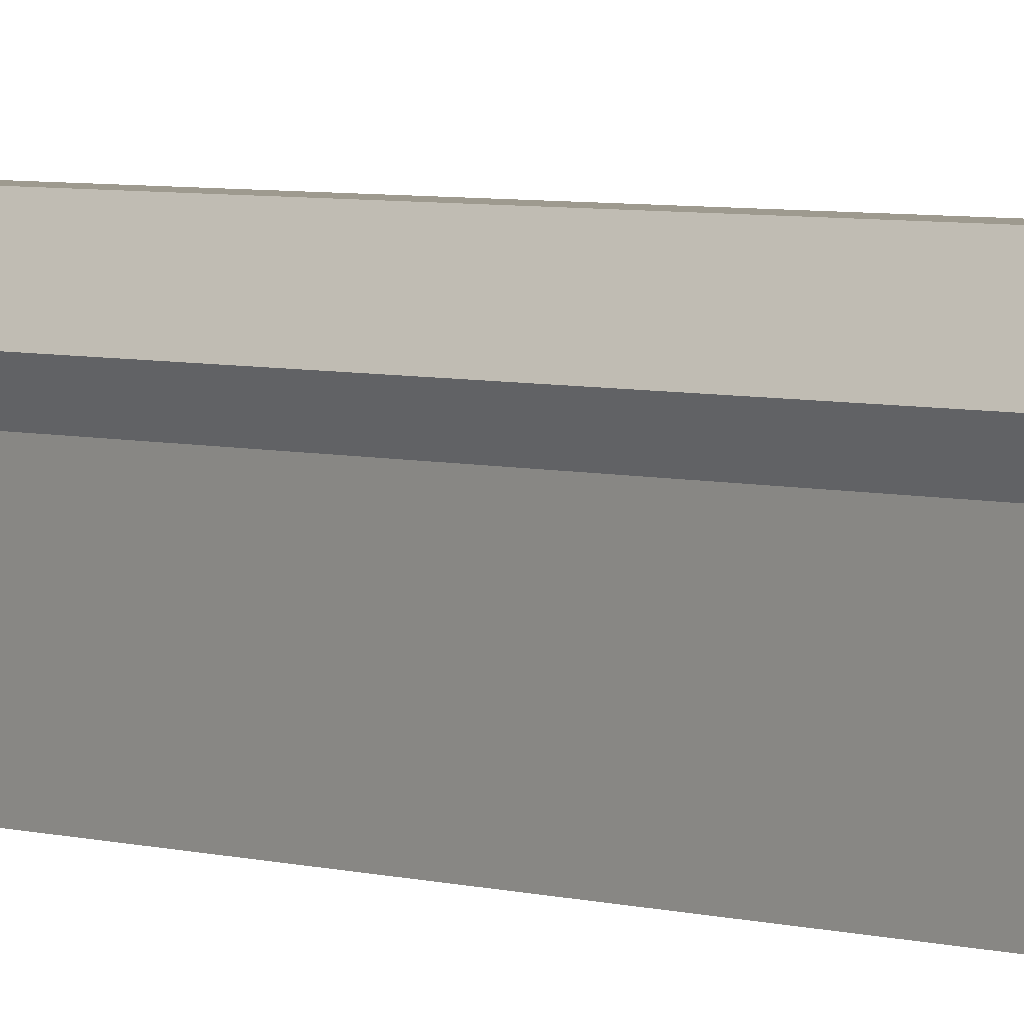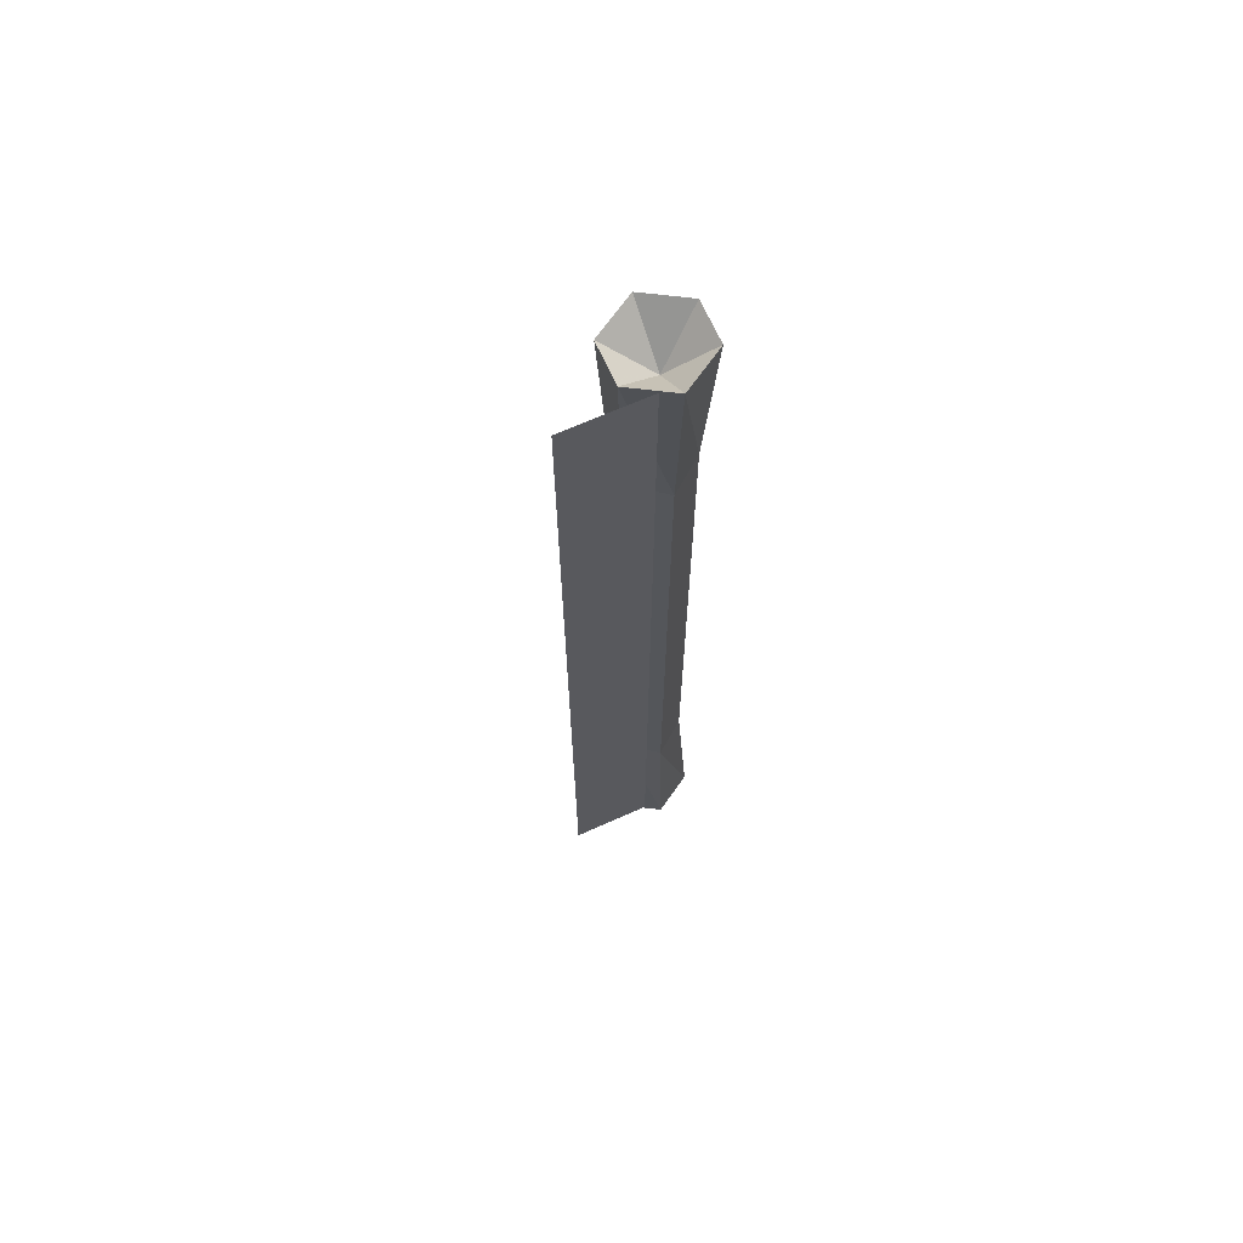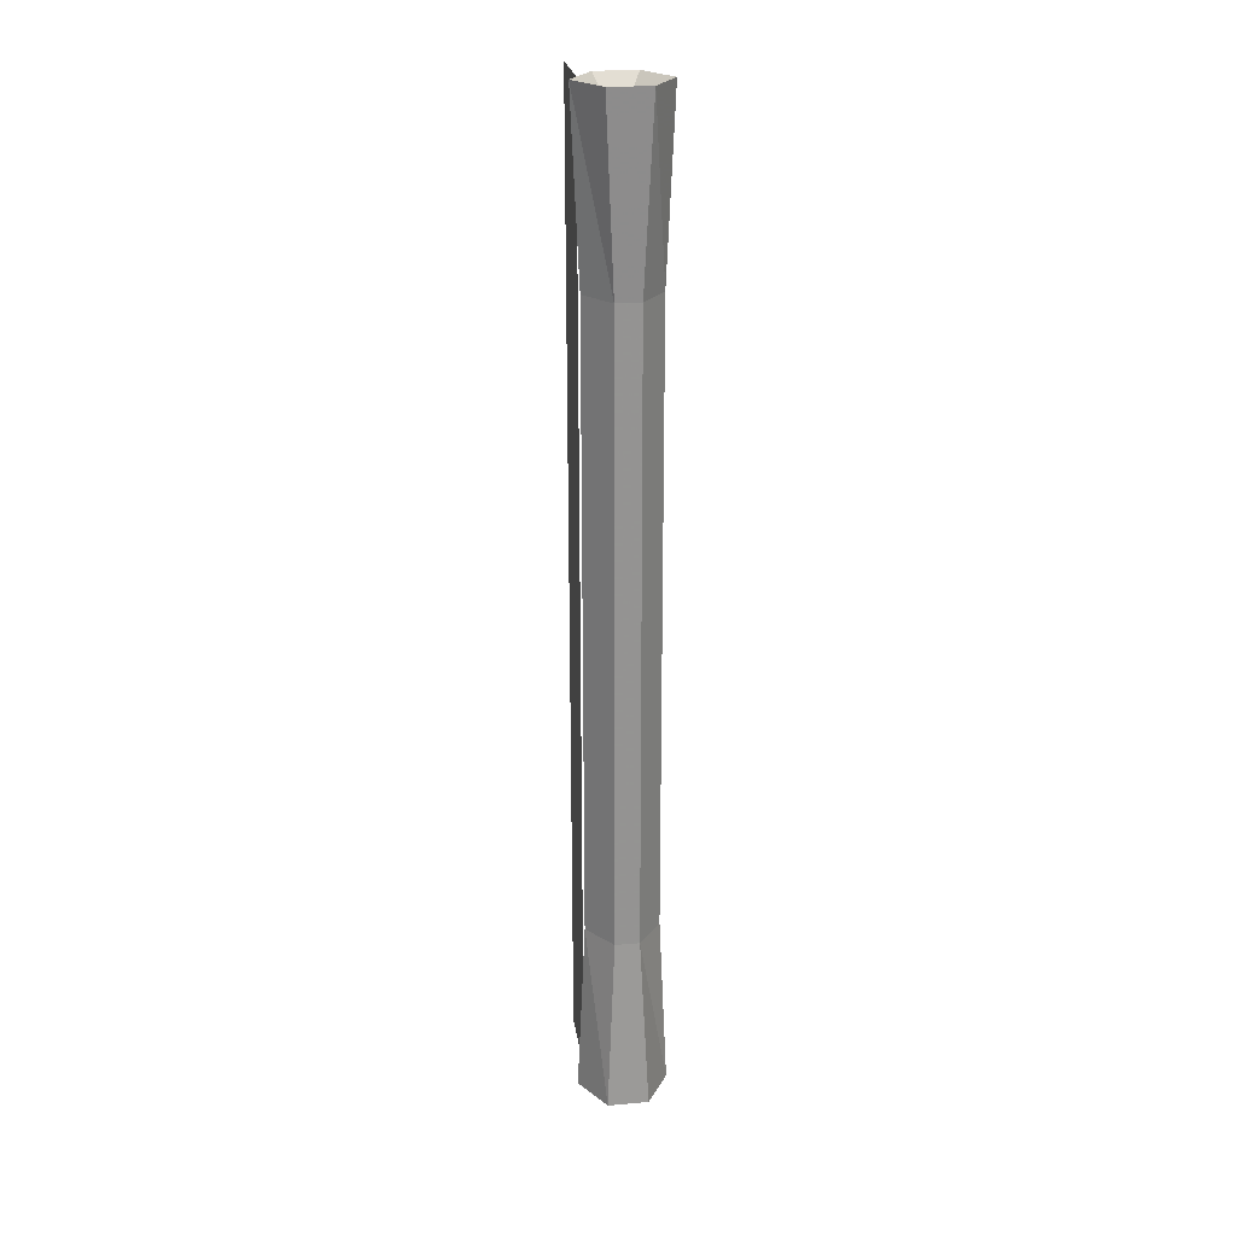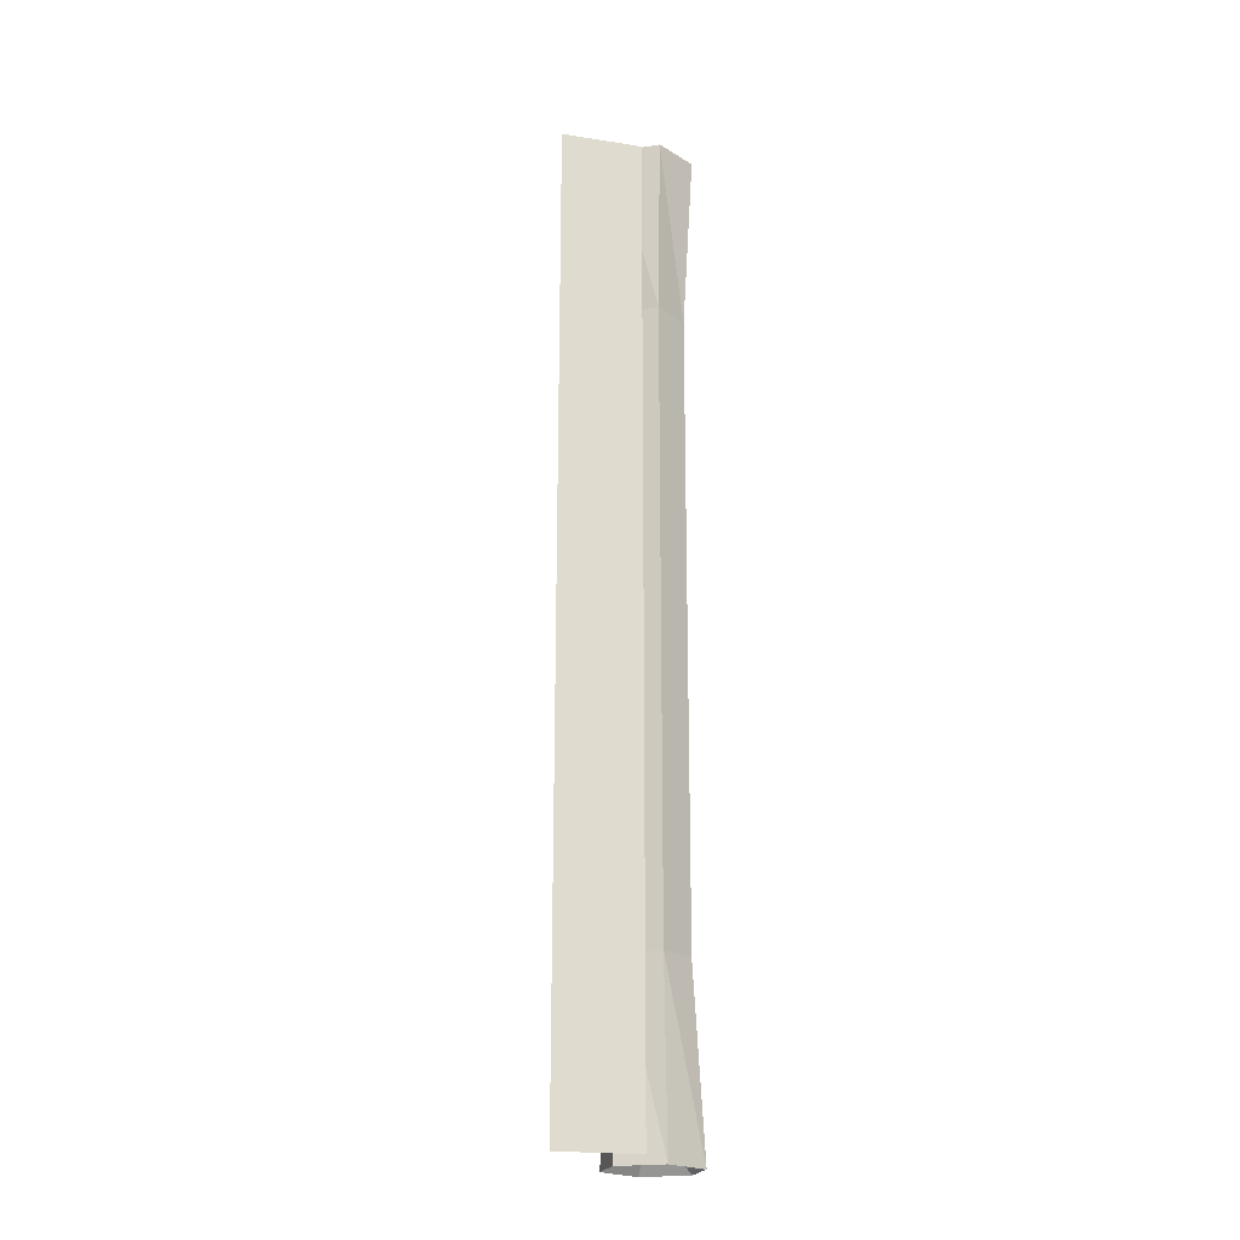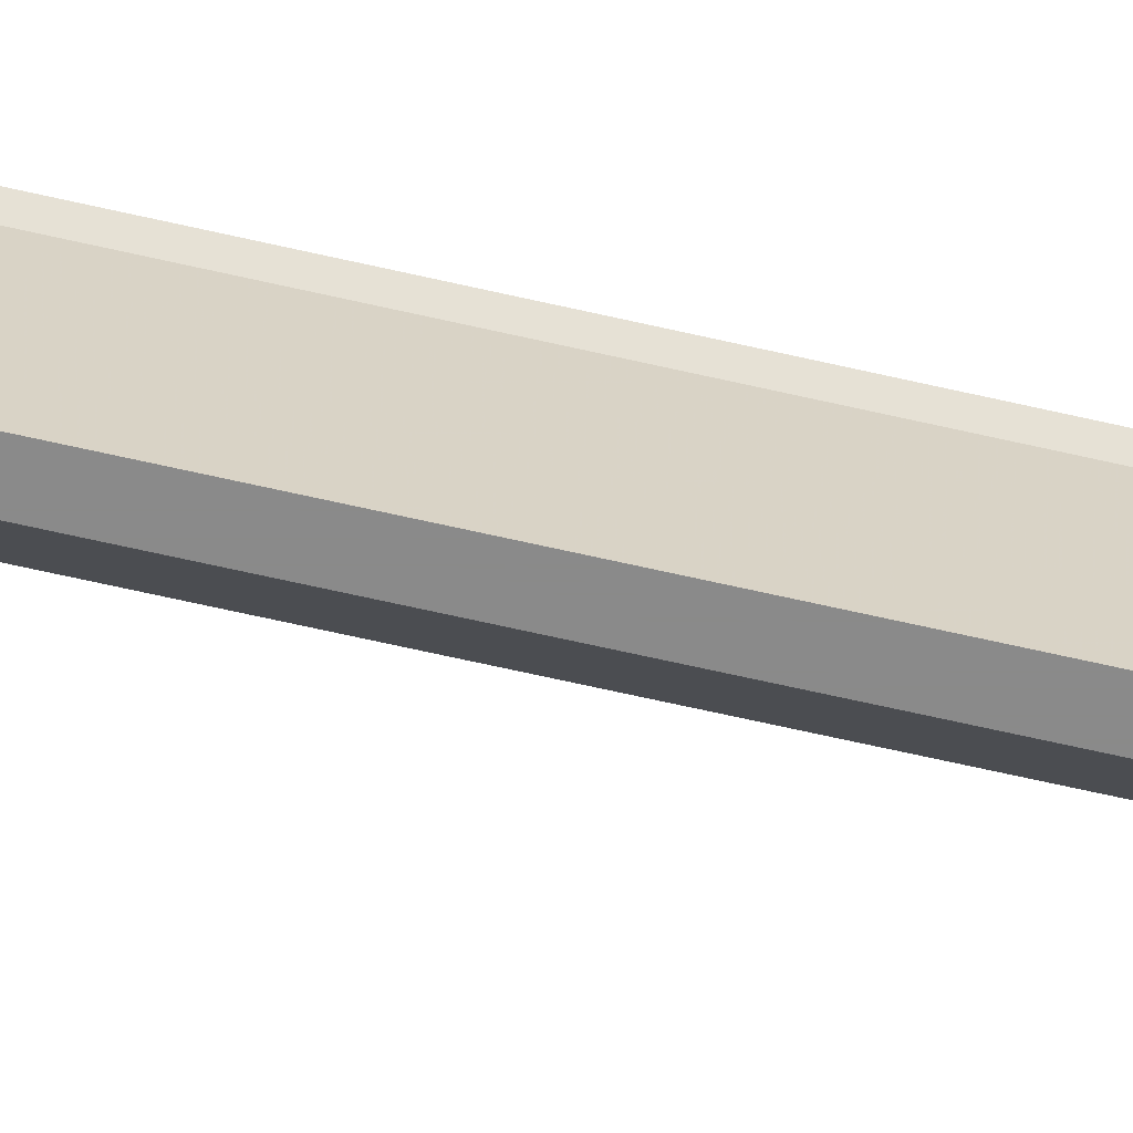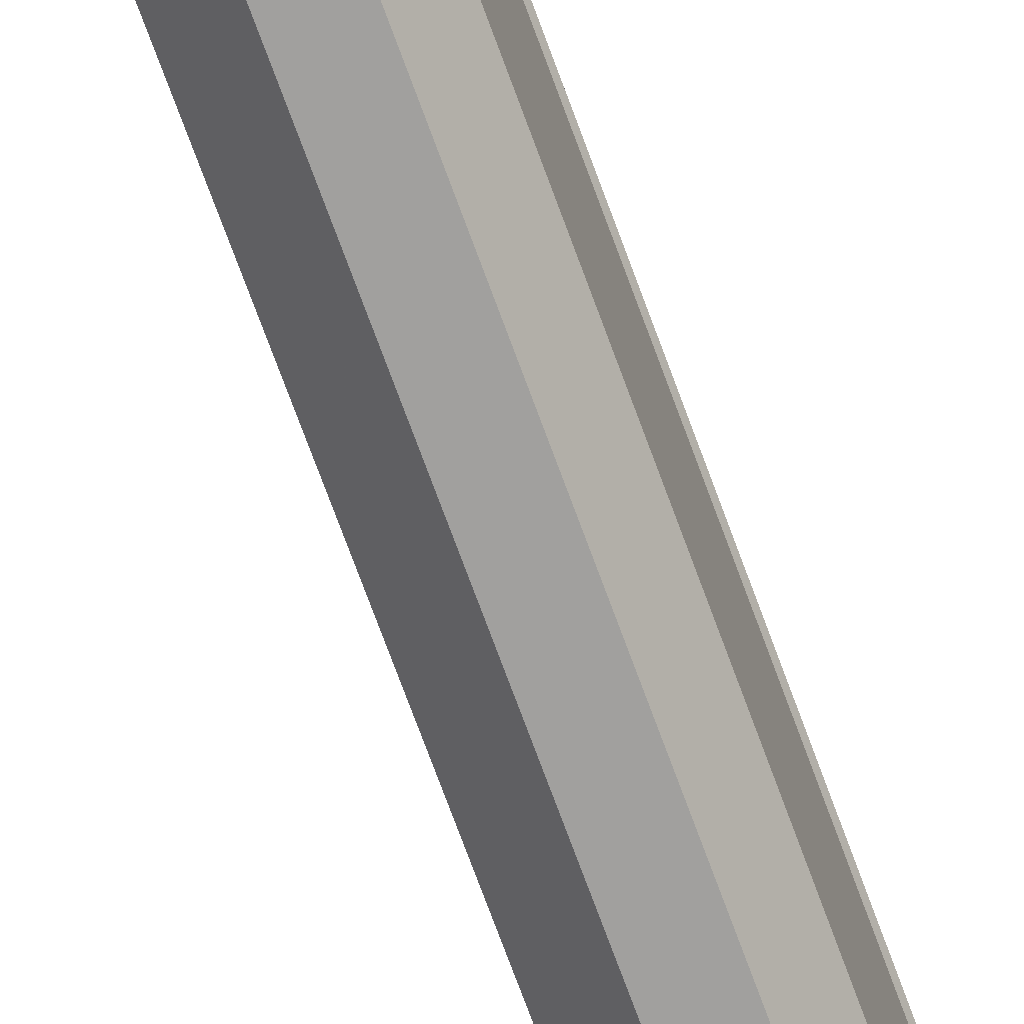
<metadata>
{"format":"obj","ext":"obj","renderer":"f3d","projection":"perspective","resolution":1024,"background":"white","views":[{"elev":3.6,"azim":140.6,"up":"+Y"},{"elev":67.9,"azim":65.9,"up":"+Z"},{"elev":23.5,"azim":171.6,"up":"+Z"},{"elev":-21.7,"azim":74.7,"up":"+Z"},{"elev":-63.4,"azim":76.7,"up":"+Y"},{"elev":-71.8,"azim":20.0,"up":"+Y"}]}
</metadata>
<code>
v -0.4141 1.75 0.4766
v -0.4141 1.719 0.4766
v -0.4141 1.719 -0.4609
v -0.4141 1.75 -0.4609
v -0.4141 1.797 0.4766
v -0.4141 1.797 -0.4609
v -0.4453 1.812 0.4375
v -0.4062 1.812 0.4766
v -0.4297 1.773 0.4766
v -0.4688 1.773 0.4766
v -0.4922 1.812 0.4766
v -0.4688 1.852 0.4766
v -0.4297 1.852 0.4766
v -0.4375 1.844 0.3047
v -0.4141 1.812 0.3047
v -0.4375 1.781 0.3047
v -0.4609 1.781 0.3047
v -0.4844 1.812 0.3047
v -0.4609 1.844 0.3047
v -0.4531 1.812 -0.4297
v -0.4922 1.812 -0.4688
v -0.4688 1.773 -0.4688
v -0.4297 1.773 -0.4688
v -0.4062 1.812 -0.4688
v -0.4297 1.852 -0.4688
v -0.4688 1.852 -0.4688
v -0.4609 1.844 -0.2969
v -0.4844 1.812 -0.2969
v -0.4609 1.781 -0.2969
v -0.4375 1.781 -0.2969
v -0.4141 1.812 -0.2969
v -0.4375 1.844 -0.2969
f 1 2 3
f 1 3 4
f 1 4 5
f 1 5 6
f 1 6 4
f 4 6 5
f 7 8 9
f 7 9 10
f 7 10 11
f 7 11 12
f 7 12 13
f 7 13 8
f 8 13 14
f 8 14 15
f 8 15 9
f 9 15 16
f 9 16 17
f 9 17 10
f 10 17 11
f 11 17 18
f 11 18 12
f 12 18 19
f 12 19 14
f 12 14 13
f 20 21 22
f 20 22 23
f 20 23 24
f 20 24 25
f 20 25 26
f 20 26 21
f 21 26 27
f 21 27 28
f 21 28 22
f 22 28 29
f 22 29 30
f 22 30 23
f 23 30 24
f 24 30 31
f 24 31 25
f 25 31 32
f 25 32 27
f 25 27 26
f 32 31 15
f 32 15 14
f 32 14 19
f 32 19 27
f 27 19 28
f 28 19 18
f 28 18 29
f 29 18 17
f 29 17 16
f 29 16 30
f 30 16 31
f 31 16 15

</code>
